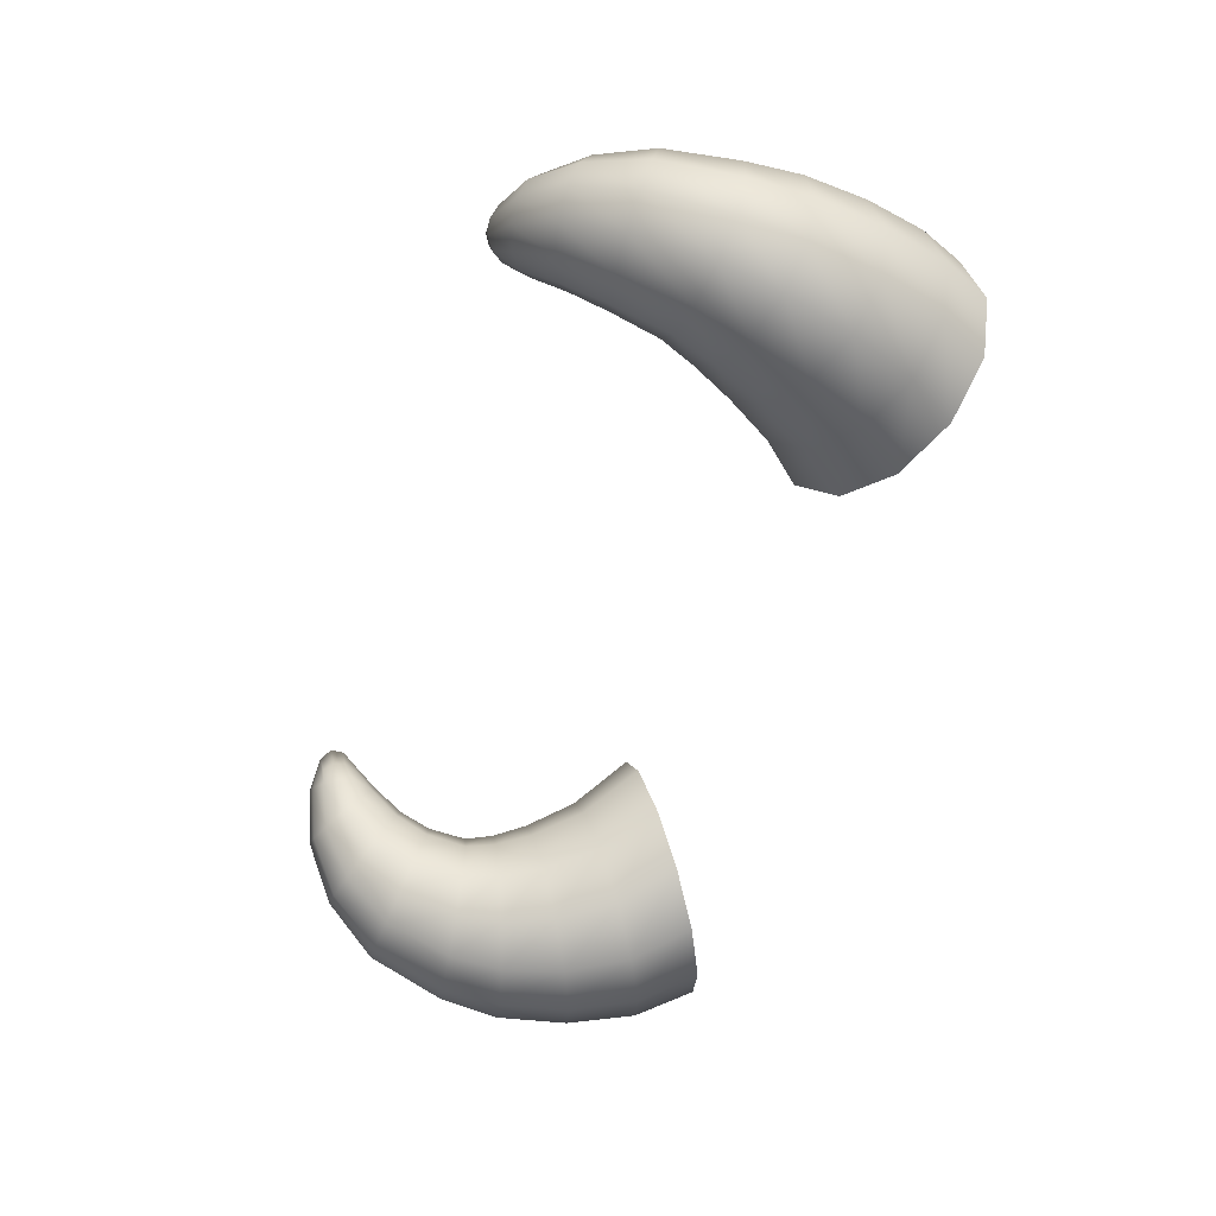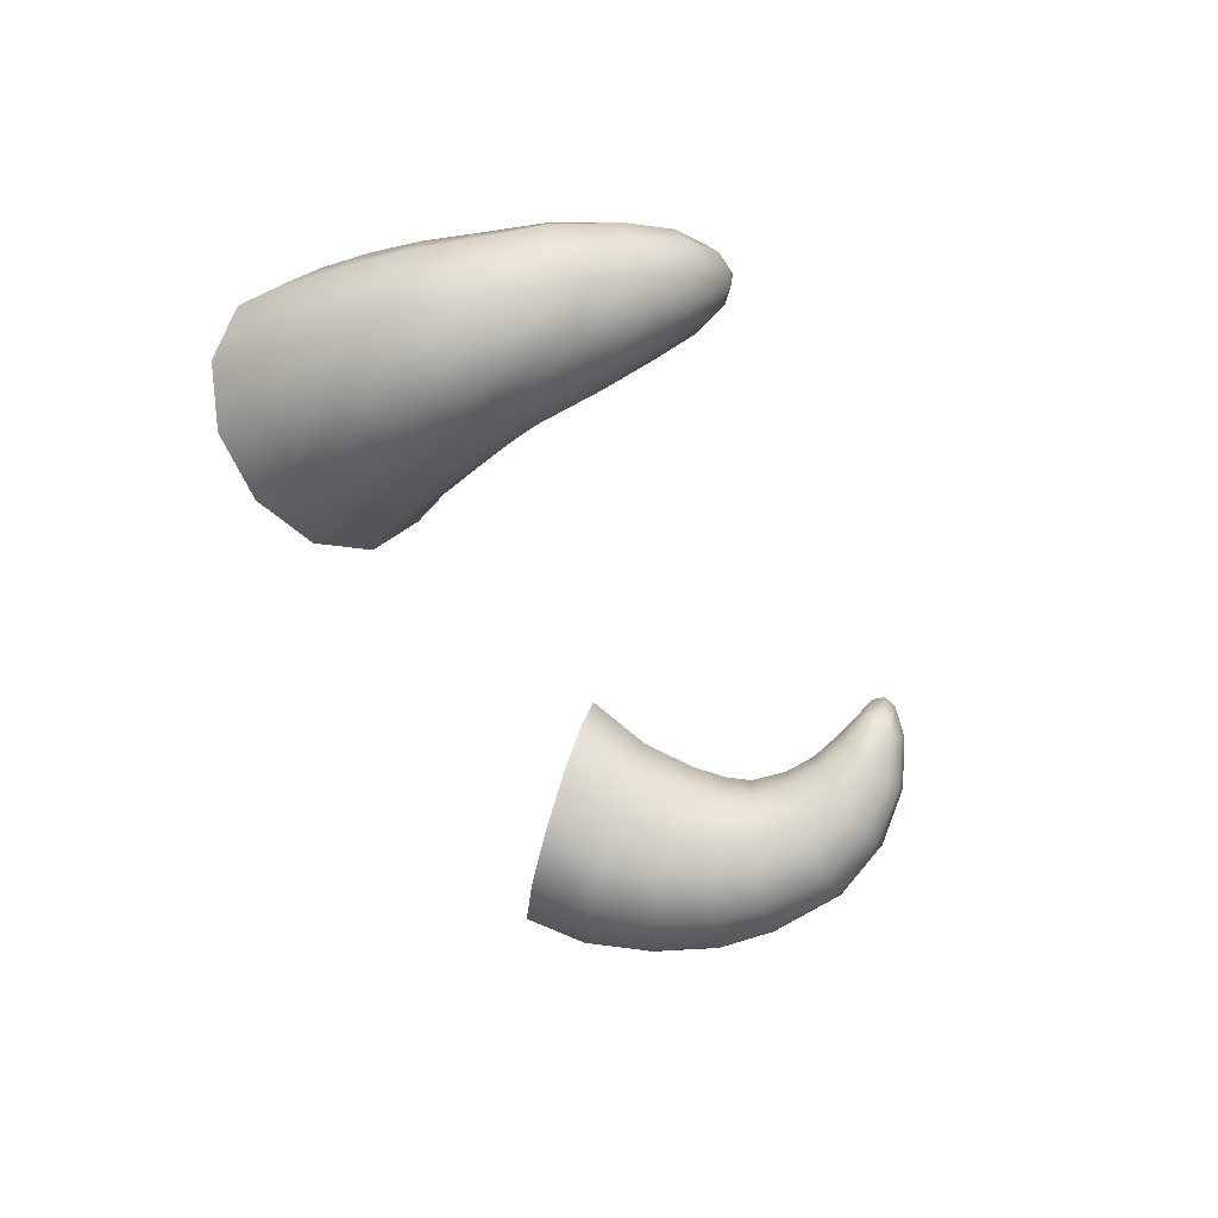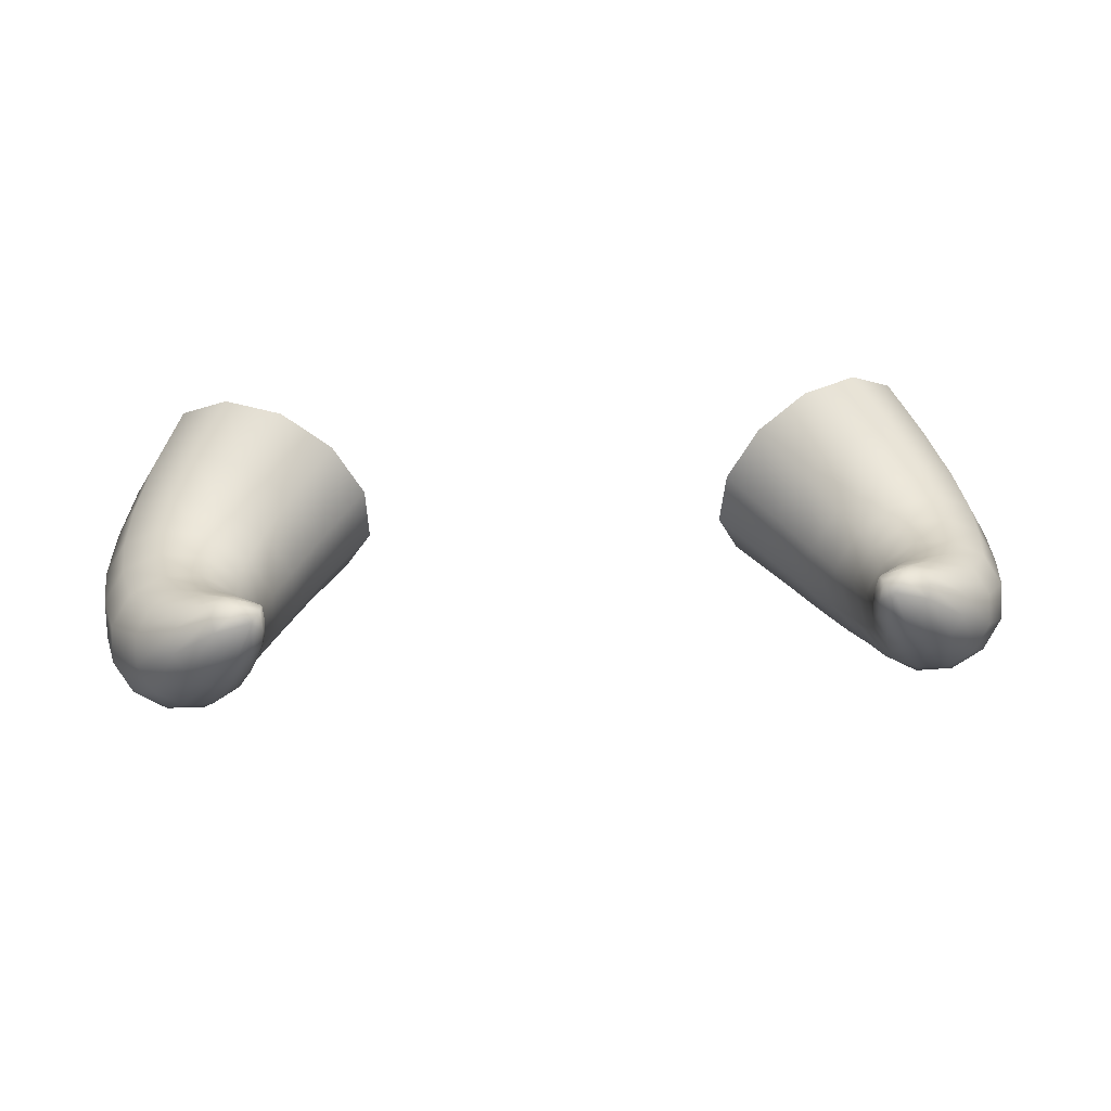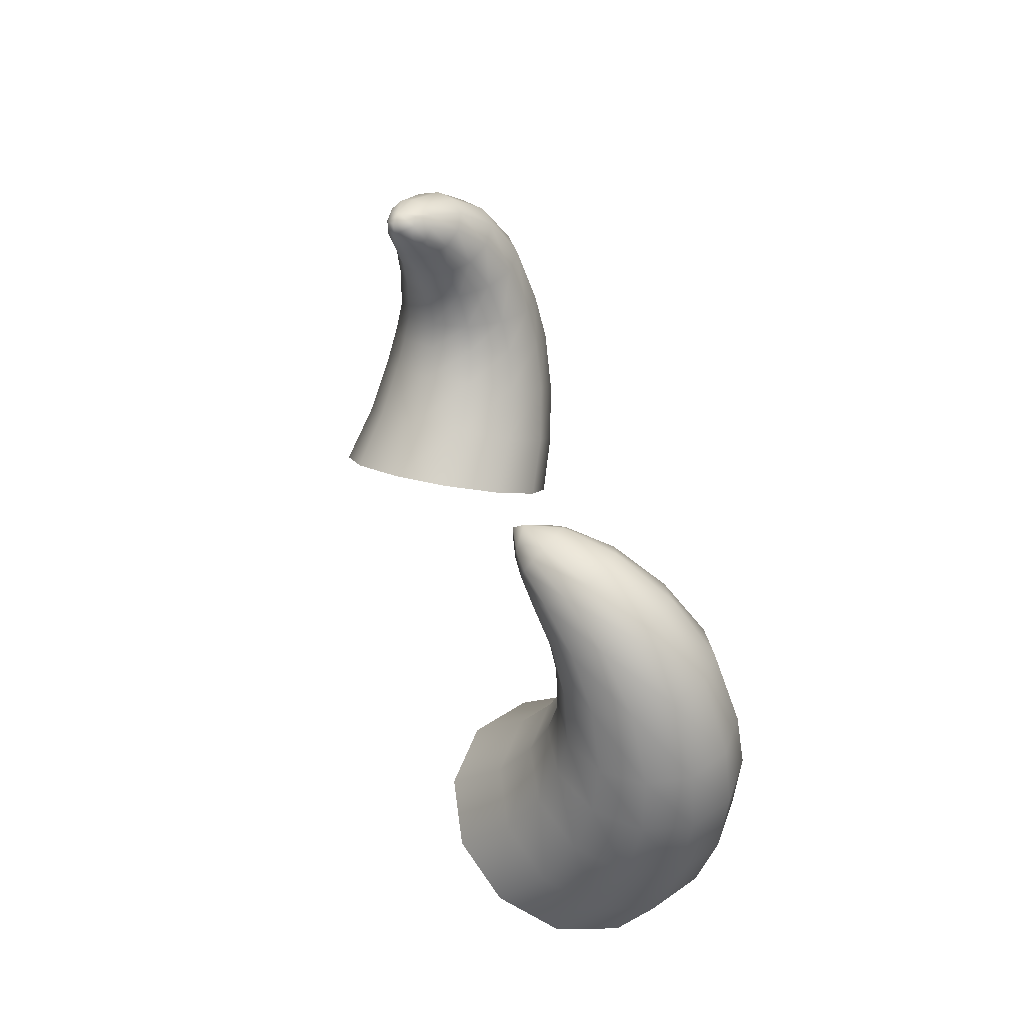
<metadata>
{"format":"obj","ext":"obj","renderer":"f3d","projection":"perspective","resolution":1024,"background":"white","views":[{"elev":-58.2,"azim":71.9,"up":"+Y"},{"elev":-42.3,"azim":-71.3,"up":"+Y"},{"elev":28.9,"azim":-5.4,"up":"+Y"},{"elev":36.4,"azim":-103.3,"up":"+Z"}]}
</metadata>
<code>
g pm0221_00_FangSkin
v -0.2748 0.1753 0.4545
v -0.2554 0.1565 0.4113
v -0.2573 0.1948 0.4224
v -0.2731 0.1402 0.4443
v -0.2358 0.1218 0.4099
v -0.2856 0.1628 0.4928
v -0.2551 0.1085 0.4431
v -0.2848 0.1305 0.485
v -0.2902 0.156 0.5309
v -0.2686 0.1015 0.4844
v -0.2906 0.1263 0.5274
v -0.2879 0.1548 0.5642
v -0.2765 0.1 0.5281
v -0.2889 0.1283 0.5643
v -0.2786 0.1614 0.6073
v -0.2767 0.1049 0.5662
v -0.2796 0.1387 0.6117
v -0.26 0.1731 0.6384
v -0.269 0.1184 0.615
v -0.2604 0.1553 0.6451
v -0.2359 0.1881 0.66
v -0.2515 0.139 0.6488
v -0.2355 0.1757 0.6667
v -0.2115 0.2006 0.6697
v -0.2281 0.1633 0.6703
v -0.2098 0.1941 0.6759
v -0.2004 0.2023 0.6727
v -0.2043 0.1863 0.6789
v -0.1889 0.2003 0.6776
v -0.2551 0.1085 0.4431
v -0.2035 0.1 0.4187
v -0.2358 0.1218 0.4099
v -0.2256 0.08848 0.4512
v -0.2686 0.1015 0.4844
v -0.1673 0.09697 0.4353
v -0.2416 0.0835 0.4912
v -0.2765 0.1 0.5281
v -0.1924 0.08567 0.4663
v -0.1369 0.1135 0.4552
v -0.2518 0.0841 0.533
v -0.2767 0.1049 0.5662
v -0.2108 0.08136 0.5035
v -0.1646 0.1008 0.4846
v -0.1204 0.1451 0.4731
v -0.1495 0.1297 0.5009
v -0.1846 0.09564 0.5181
v -0.17 0.1225 0.531
v -0.2545 0.09083 0.5693
v -0.269 0.1184 0.615
v -0.2229 0.0828 0.5406
v -0.1978 0.09649 0.5489
v -0.183 0.1215 0.5558
v -0.2496 0.106 0.6161
v -0.2515 0.139 0.6488
v -0.2282 0.08985 0.5727
v -0.205 0.1022 0.5757
v -0.191 0.1246 0.5773
v -0.2357 0.1285 0.6486
v -0.2281 0.1633 0.6703
v -0.2265 0.1047 0.6148
v -0.206 0.1149 0.6114
v -0.1936 0.1338 0.6069
v -0.2161 0.1546 0.6695
v -0.2043 0.1863 0.6789
v -0.2173 0.1266 0.6446
v -0.2011 0.1338 0.6377
v -0.1916 0.1482 0.6299
v -0.1968 0.1799 0.6778
v -0.1889 0.2003 0.6776
v -0.203 0.1523 0.6647
v -0.1918 0.1566 0.6571
v -0.1856 0.1662 0.6488
v -0.1897 0.1769 0.6728
v -0.1843 0.1776 0.6655
v -0.1824 0.1903 0.6693
v -0.1822 0.1818 0.6576
v -0.1813 0.192 0.6623
v -0.1823 0.2046 0.6642
v -0.1831 0.205 0.6724
v -0.1874 0.1881 0.6746
v -0.1495 0.1297 0.5009
v -0.1222 0.1834 0.4842
v -0.1204 0.1451 0.4731
v -0.1511 0.1648 0.5111
v -0.1419 0.2181 0.4855
v -0.17 0.1225 0.531
v -0.1692 0.1966 0.5123
v -0.1709 0.1548 0.5387
v -0.183 0.1215 0.5558
v -0.187 0.1838 0.5393
v -0.1826 0.1511 0.5593
v -0.191 0.1246 0.5773
v -0.1967 0.1774 0.5585
v -0.19 0.1511 0.5771
v -0.1936 0.1338 0.6069
v -0.2022 0.1745 0.5752
v -0.1926 0.1565 0.6024
v -0.1916 0.1482 0.6299
v -0.2032 0.1768 0.5992
v -0.1912 0.166 0.6233
v -0.1856 0.1662 0.6488
v -0.2001 0.1823 0.6195
v -0.186 0.1786 0.642
v -0.1822 0.1818 0.6576
v -0.1934 0.191 0.6385
v -0.1838 0.1883 0.6514
v -0.1813 0.192 0.6623
v -0.1894 0.1961 0.6484
v -0.1823 0.2046 0.6642
v -0.1692 0.1966 0.5123
v -0.1742 0.2399 0.4767
v -0.1419 0.2181 0.4855
v -0.1987 0.2166 0.5043
v -0.187 0.1838 0.5393
v -0.2104 0.243 0.4601
v -0.214 0.2018 0.5325
v -0.1967 0.1774 0.5585
v -0.2318 0.2194 0.4891
v -0.2408 0.2265 0.4403
v -0.2214 0.1934 0.5537
v -0.2022 0.1745 0.5752
v -0.2448 0.2039 0.5202
v -0.2597 0.2043 0.4709
v -0.2573 0.1948 0.4224
v -0.2748 0.1753 0.4545
v -0.271 0.1896 0.5056
v -0.2856 0.1628 0.4928
v -0.2245 0.1886 0.5721
v -0.2032 0.1768 0.5992
v -0.2502 0.1947 0.5461
v -0.2754 0.181 0.5378
v -0.2902 0.156 0.5309
v -0.2227 0.1892 0.5981
v -0.2001 0.1823 0.6195
v -0.2507 0.1896 0.5687
v -0.2739 0.1772 0.5657
v -0.2879 0.1548 0.5642
v -0.2159 0.1929 0.6197
v -0.1934 0.191 0.6385
v -0.2457 0.1906 0.5994
v -0.2662 0.1803 0.6027
v -0.2786 0.1614 0.6073
v -0.2054 0.1997 0.6393
v -0.1894 0.1961 0.6484
v -0.2343 0.1948 0.6238
v -0.2505 0.1875 0.6306
v -0.26 0.1731 0.6384
v -0.1969 0.2025 0.6495
v -0.1823 0.2046 0.6642
v -0.2185 0.202 0.6441
v -0.2297 0.1978 0.6517
v -0.2359 0.1881 0.66
v -0.204 0.2055 0.6545
v -0.2093 0.2048 0.6619
v -0.1971 0.2063 0.6671
v -0.2115 0.2006 0.6697
v -0.2004 0.2023 0.6727
v -0.1889 0.2003 0.6776
v -0.1831 0.205 0.6724
v -0.1944 0.2062 0.6604
v 0.2748 0.1753 0.4545
v 0.2573 0.1948 0.4224
v 0.2554 0.1565 0.4113
v 0.2731 0.1402 0.4443
v 0.2358 0.1218 0.4099
v 0.2856 0.1628 0.4928
v 0.2551 0.1085 0.4431
v 0.2848 0.1305 0.485
v 0.2902 0.156 0.5309
v 0.2686 0.1015 0.4844
v 0.2906 0.1263 0.5274
v 0.2879 0.1548 0.5642
v 0.2765 0.1 0.5281
v 0.2889 0.1283 0.5643
v 0.2786 0.1614 0.6073
v 0.2767 0.1049 0.5662
v 0.2796 0.1387 0.6117
v 0.26 0.1731 0.6384
v 0.269 0.1184 0.615
v 0.2604 0.1553 0.6451
v 0.2359 0.1881 0.66
v 0.2515 0.139 0.6488
v 0.2355 0.1757 0.6667
v 0.2115 0.2006 0.6697
v 0.2281 0.1633 0.6703
v 0.2098 0.1941 0.6759
v 0.2004 0.2023 0.6727
v 0.2043 0.1863 0.6789
v 0.1889 0.2003 0.6776
v 0.2551 0.1085 0.4431
v 0.2358 0.1218 0.4099
v 0.2035 0.1 0.4187
v 0.2256 0.08848 0.4512
v 0.2686 0.1015 0.4844
v 0.1673 0.09697 0.4353
v 0.2416 0.0835 0.4912
v 0.2765 0.1 0.5281
v 0.1924 0.08567 0.4663
v 0.1369 0.1135 0.4552
v 0.2518 0.0841 0.533
v 0.2767 0.1049 0.5662
v 0.2108 0.08136 0.5035
v 0.1646 0.1008 0.4846
v 0.1204 0.1451 0.4731
v 0.1495 0.1297 0.5009
v 0.1846 0.09564 0.5181
v 0.17 0.1225 0.531
v 0.2545 0.09083 0.5693
v 0.269 0.1184 0.615
v 0.2229 0.0828 0.5406
v 0.1978 0.09649 0.5489
v 0.183 0.1215 0.5558
v 0.2496 0.106 0.6161
v 0.2515 0.139 0.6488
v 0.2282 0.08985 0.5727
v 0.205 0.1022 0.5757
v 0.191 0.1246 0.5773
v 0.2357 0.1285 0.6486
v 0.2281 0.1633 0.6703
v 0.2265 0.1047 0.6148
v 0.206 0.1149 0.6114
v 0.1936 0.1338 0.6069
v 0.2161 0.1546 0.6695
v 0.2043 0.1863 0.6789
v 0.2173 0.1266 0.6446
v 0.2011 0.1338 0.6377
v 0.1916 0.1482 0.6299
v 0.1968 0.1799 0.6778
v 0.1889 0.2003 0.6776
v 0.203 0.1523 0.6647
v 0.1918 0.1566 0.6571
v 0.1856 0.1662 0.6488
v 0.1897 0.1769 0.6728
v 0.1843 0.1776 0.6655
v 0.1824 0.1903 0.6693
v 0.1822 0.1818 0.6576
v 0.1813 0.192 0.6623
v 0.1823 0.2046 0.6642
v 0.1831 0.205 0.6724
v 0.1874 0.1881 0.6746
v 0.1495 0.1297 0.5009
v 0.1204 0.1451 0.4731
v 0.1222 0.1834 0.4842
v 0.1511 0.1648 0.5111
v 0.1419 0.2181 0.4855
v 0.17 0.1225 0.531
v 0.1692 0.1966 0.5123
v 0.1709 0.1548 0.5387
v 0.183 0.1215 0.5558
v 0.187 0.1838 0.5393
v 0.1826 0.1511 0.5593
v 0.191 0.1246 0.5773
v 0.1967 0.1774 0.5585
v 0.19 0.1511 0.5771
v 0.1936 0.1338 0.6069
v 0.2022 0.1745 0.5752
v 0.1926 0.1565 0.6024
v 0.1916 0.1482 0.6299
v 0.2032 0.1768 0.5992
v 0.1912 0.166 0.6233
v 0.1856 0.1662 0.6488
v 0.2001 0.1823 0.6195
v 0.186 0.1786 0.642
v 0.1822 0.1818 0.6576
v 0.1934 0.191 0.6385
v 0.1838 0.1883 0.6514
v 0.1813 0.192 0.6623
v 0.1894 0.1961 0.6484
v 0.1823 0.2046 0.6642
v 0.1692 0.1966 0.5123
v 0.1419 0.2181 0.4855
v 0.1742 0.2399 0.4767
v 0.1987 0.2166 0.5043
v 0.187 0.1838 0.5393
v 0.2104 0.243 0.4601
v 0.214 0.2018 0.5325
v 0.1967 0.1774 0.5585
v 0.2318 0.2194 0.4891
v 0.2408 0.2265 0.4403
v 0.2214 0.1934 0.5537
v 0.2022 0.1745 0.5752
v 0.2448 0.2039 0.5202
v 0.2597 0.2043 0.4709
v 0.2573 0.1948 0.4224
v 0.2748 0.1753 0.4545
v 0.271 0.1896 0.5056
v 0.2856 0.1628 0.4928
v 0.2245 0.1886 0.5721
v 0.2032 0.1768 0.5992
v 0.2502 0.1947 0.5461
v 0.2754 0.181 0.5378
v 0.2902 0.156 0.5309
v 0.2227 0.1892 0.5981
v 0.2001 0.1823 0.6195
v 0.2507 0.1896 0.5687
v 0.2739 0.1772 0.5657
v 0.2879 0.1548 0.5642
v 0.2159 0.1929 0.6197
v 0.1934 0.191 0.6385
v 0.2457 0.1906 0.5994
v 0.2662 0.1803 0.6027
v 0.2786 0.1614 0.6073
v 0.2054 0.1997 0.6393
v 0.1894 0.1961 0.6484
v 0.2343 0.1948 0.6238
v 0.2505 0.1875 0.6306
v 0.26 0.1731 0.6384
v 0.1969 0.2025 0.6495
v 0.1823 0.2046 0.6642
v 0.2185 0.202 0.6441
v 0.2297 0.1978 0.6517
v 0.2359 0.1881 0.66
v 0.204 0.2055 0.6545
v 0.2093 0.2048 0.6619
v 0.1971 0.2063 0.6671
v 0.2115 0.2006 0.6697
v 0.2004 0.2023 0.6727
v 0.1889 0.2003 0.6776
v 0.1831 0.205 0.6724
v 0.1944 0.2062 0.6604
g pm0221_00_FangSkin_0
f 3 2 1
f 2 4 1
f 2 5 4
f 1 4 6
f 5 7 4
f 4 8 6
f 4 7 8
f 6 8 9
f 7 10 8
f 8 11 9
f 8 10 11
f 9 11 12
f 10 13 11
f 11 14 12
f 11 13 14
f 12 14 15
f 13 16 14
f 14 17 15
f 14 16 17
f 15 17 18
f 16 19 17
f 17 20 18
f 17 19 20
f 18 20 21
f 19 22 20
f 20 23 21
f 20 22 23
f 21 23 24
f 22 25 23
f 23 26 24
f 23 25 26
f 27 24 26
f 25 28 26
f 29 27 26
f 28 29 26
f 32 31 30
f 31 33 30
f 30 33 34
f 31 35 33
f 33 36 34
f 34 36 37
f 35 38 33
f 33 38 36
f 35 39 38
f 36 40 37
f 37 40 41
f 38 42 36
f 36 42 40
f 39 43 38
f 38 43 42
f 39 44 43
f 44 45 43
f 43 45 46
f 43 46 42
f 45 47 46
f 40 48 41
f 41 48 49
f 42 50 40
f 42 46 50
f 40 50 48
f 46 47 51
f 46 51 50
f 47 52 51
f 48 53 49
f 49 53 54
f 50 55 48
f 50 51 55
f 48 55 53
f 51 52 56
f 51 56 55
f 52 57 56
f 53 58 54
f 54 58 59
f 55 60 53
f 55 56 60
f 53 60 58
f 56 57 61
f 56 61 60
f 57 62 61
f 58 63 59
f 59 63 64
f 60 65 58
f 60 61 65
f 58 65 63
f 61 62 66
f 61 66 65
f 62 67 66
f 63 68 64
f 64 68 69
f 65 70 63
f 65 66 70
f 63 70 68
f 66 67 71
f 66 71 70
f 67 72 71
f 70 73 68
f 70 71 73
f 69 68 73
f 71 72 74
f 71 74 73
f 74 75 73
f 72 76 74
f 74 76 75
f 76 77 75
f 75 77 78
f 79 75 78
f 79 69 75
f 80 69 73
f 69 80 75
f 75 80 73
f 83 82 81
f 82 84 81
f 82 85 84
f 81 84 86
f 85 87 84
f 84 88 86
f 84 87 88
f 86 88 89
f 87 90 88
f 88 91 89
f 88 90 91
f 89 91 92
f 90 93 91
f 91 94 92
f 91 93 94
f 92 94 95
f 93 96 94
f 94 97 95
f 94 96 97
f 95 97 98
f 96 99 97
f 97 100 98
f 97 99 100
f 98 100 101
f 99 102 100
f 100 103 101
f 100 102 103
f 101 103 104
f 102 105 103
f 103 106 104
f 103 105 106
f 107 104 106
f 105 108 106
f 109 107 106
f 108 109 106
f 112 111 110
f 111 113 110
f 110 113 114
f 111 115 113
f 113 116 114
f 114 116 117
f 115 118 113
f 113 118 116
f 115 119 118
f 116 120 117
f 117 120 121
f 118 122 116
f 116 122 120
f 119 123 118
f 118 123 122
f 119 124 123
f 124 125 123
f 123 125 126
f 123 126 122
f 125 127 126
f 120 128 121
f 121 128 129
f 122 130 120
f 122 126 130
f 120 130 128
f 126 127 131
f 126 131 130
f 127 132 131
f 128 133 129
f 129 133 134
f 130 135 128
f 130 131 135
f 128 135 133
f 131 132 136
f 131 136 135
f 132 137 136
f 133 138 134
f 134 138 139
f 135 140 133
f 135 136 140
f 133 140 138
f 136 137 141
f 136 141 140
f 137 142 141
f 138 143 139
f 139 143 144
f 140 145 138
f 140 141 145
f 138 145 143
f 141 142 146
f 141 146 145
f 142 147 146
f 143 148 144
f 144 148 149
f 145 150 143
f 145 146 150
f 143 150 148
f 146 147 151
f 146 151 150
f 147 152 151
f 150 153 148
f 150 151 153
f 149 148 153
f 151 152 154
f 151 154 153
f 154 155 153
f 152 156 154
f 154 156 155
f 156 157 155
f 155 157 158
f 159 155 158
f 159 149 155
f 155 160 153
f 160 149 153
f 149 160 155
f 163 162 161
f 164 163 161
f 165 163 164
f 164 161 166
f 167 165 164
f 168 164 166
f 167 164 168
f 168 166 169
f 170 167 168
f 171 168 169
f 170 168 171
f 171 169 172
f 173 170 171
f 174 171 172
f 173 171 174
f 174 172 175
f 176 173 174
f 177 174 175
f 176 174 177
f 177 175 178
f 179 176 177
f 180 177 178
f 179 177 180
f 180 178 181
f 182 179 180
f 183 180 181
f 182 180 183
f 183 181 184
f 185 182 183
f 186 183 184
f 185 183 186
f 184 187 186
f 188 185 186
f 187 189 186
f 189 188 186
f 192 191 190
f 193 192 190
f 193 190 194
f 195 192 193
f 196 193 194
f 196 194 197
f 198 195 193
f 198 193 196
f 199 195 198
f 200 196 197
f 200 197 201
f 202 198 196
f 202 196 200
f 203 199 198
f 203 198 202
f 204 199 203
f 205 204 203
f 205 203 206
f 206 203 202
f 207 205 206
f 208 200 201
f 208 201 209
f 210 202 200
f 206 202 210
f 210 200 208
f 207 206 211
f 211 206 210
f 212 207 211
f 213 208 209
f 213 209 214
f 215 210 208
f 211 210 215
f 215 208 213
f 212 211 216
f 216 211 215
f 217 212 216
f 218 213 214
f 218 214 219
f 220 215 213
f 216 215 220
f 220 213 218
f 217 216 221
f 221 216 220
f 222 217 221
f 223 218 219
f 223 219 224
f 225 220 218
f 221 220 225
f 225 218 223
f 222 221 226
f 226 221 225
f 227 222 226
f 228 223 224
f 228 224 229
f 230 225 223
f 226 225 230
f 230 223 228
f 227 226 231
f 231 226 230
f 232 227 231
f 233 230 228
f 231 230 233
f 228 229 233
f 232 231 234
f 234 231 233
f 235 234 233
f 236 232 234
f 236 234 235
f 237 236 235
f 237 235 238
f 235 239 238
f 229 239 235
f 229 240 233
f 240 229 235
f 240 235 233
f 243 242 241
f 244 243 241
f 245 243 244
f 244 241 246
f 247 245 244
f 248 244 246
f 247 244 248
f 248 246 249
f 250 247 248
f 251 248 249
f 250 248 251
f 251 249 252
f 253 250 251
f 254 251 252
f 253 251 254
f 254 252 255
f 256 253 254
f 257 254 255
f 256 254 257
f 257 255 258
f 259 256 257
f 260 257 258
f 259 257 260
f 260 258 261
f 262 259 260
f 263 260 261
f 262 260 263
f 263 261 264
f 265 262 263
f 266 263 264
f 265 263 266
f 264 267 266
f 268 265 266
f 267 269 266
f 269 268 266
f 272 271 270
f 273 272 270
f 273 270 274
f 275 272 273
f 276 273 274
f 276 274 277
f 278 275 273
f 278 273 276
f 279 275 278
f 280 276 277
f 280 277 281
f 282 278 276
f 282 276 280
f 283 279 278
f 283 278 282
f 284 279 283
f 285 284 283
f 285 283 286
f 286 283 282
f 287 285 286
f 288 280 281
f 288 281 289
f 290 282 280
f 286 282 290
f 290 280 288
f 287 286 291
f 291 286 290
f 292 287 291
f 293 288 289
f 293 289 294
f 295 290 288
f 291 290 295
f 295 288 293
f 292 291 296
f 296 291 295
f 297 292 296
f 298 293 294
f 298 294 299
f 300 295 293
f 296 295 300
f 300 293 298
f 297 296 301
f 301 296 300
f 302 297 301
f 303 298 299
f 303 299 304
f 305 300 298
f 301 300 305
f 305 298 303
f 302 301 306
f 306 301 305
f 307 302 306
f 308 303 304
f 308 304 309
f 310 305 303
f 306 305 310
f 310 303 308
f 307 306 311
f 311 306 310
f 312 307 311
f 313 310 308
f 311 310 313
f 308 309 313
f 312 311 314
f 314 311 313
f 315 314 313
f 316 312 314
f 316 314 315
f 317 316 315
f 317 315 318
f 315 319 318
f 309 319 315
f 320 315 313
f 309 320 313
f 320 309 315

</code>
